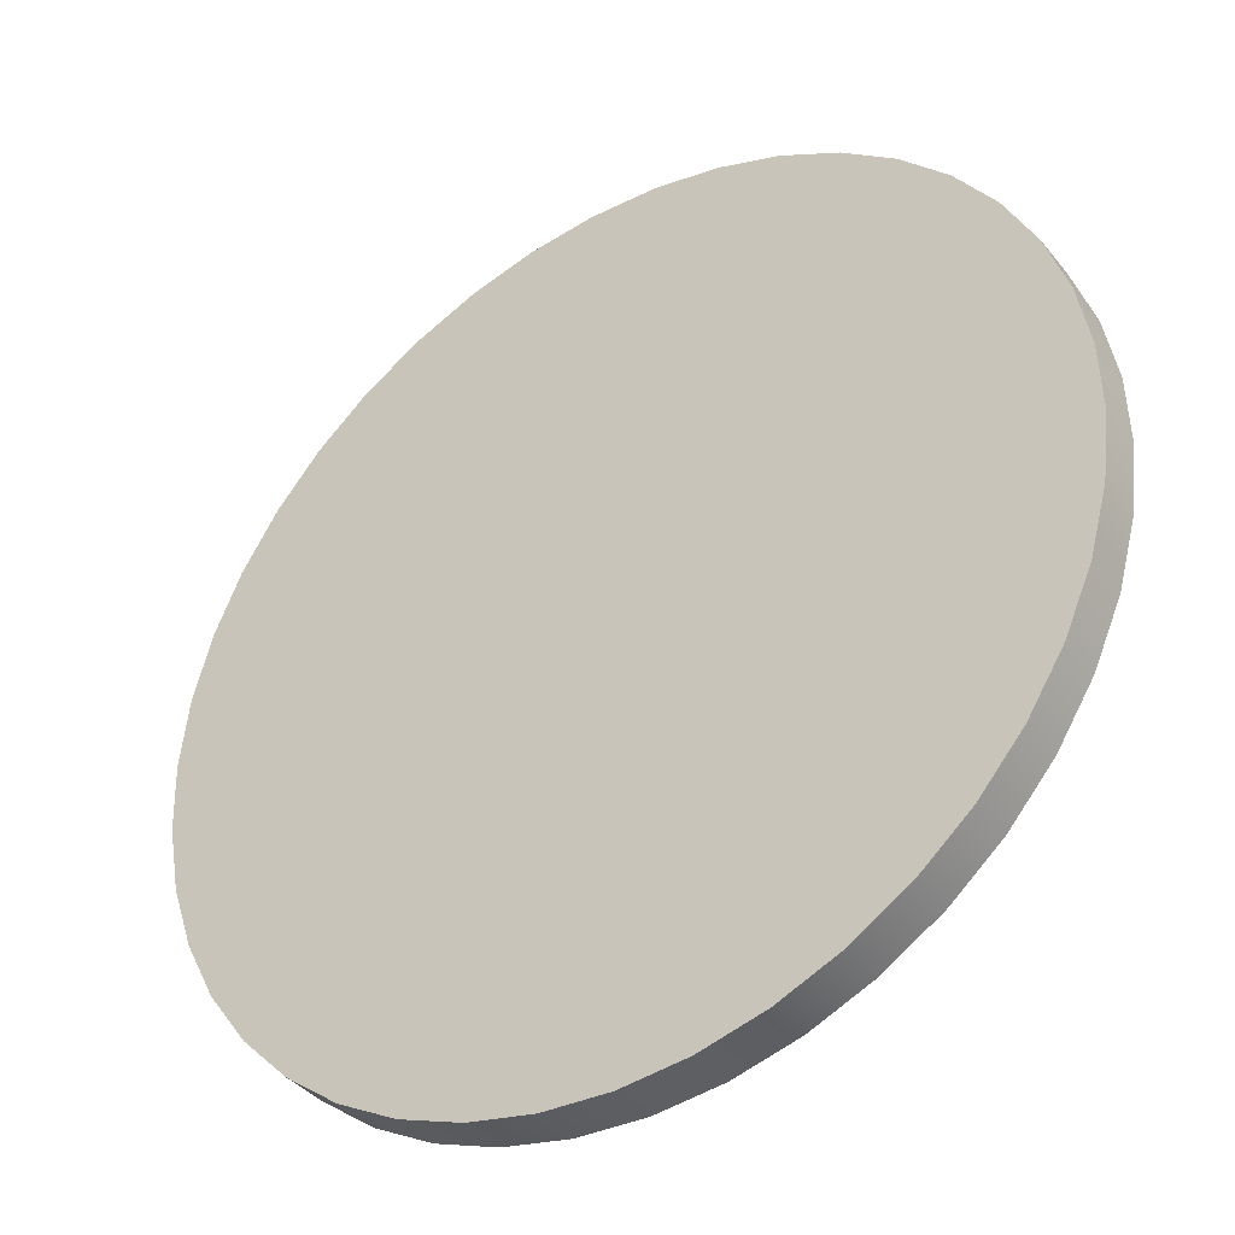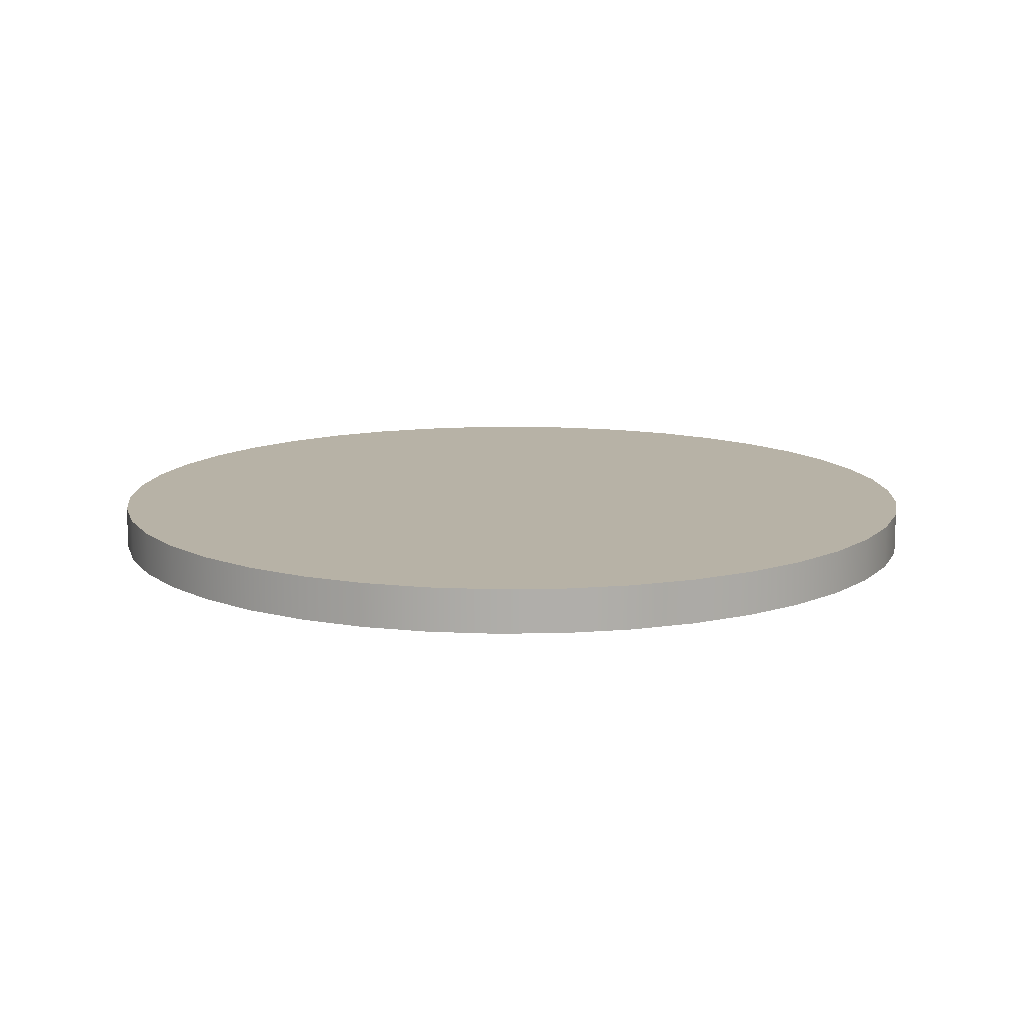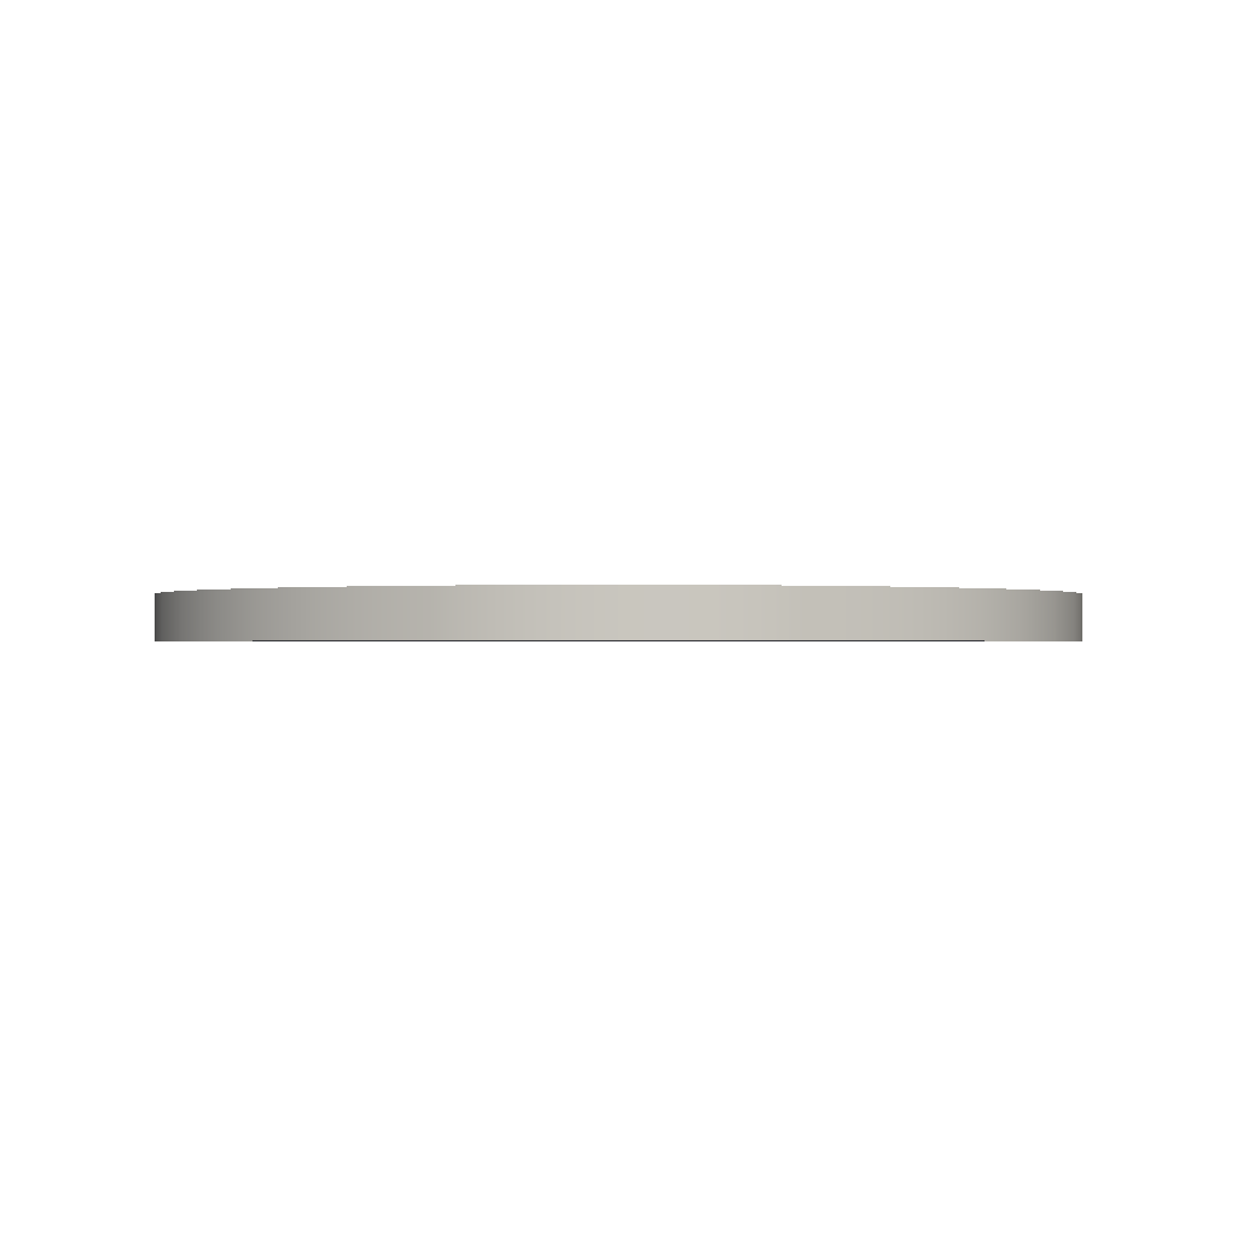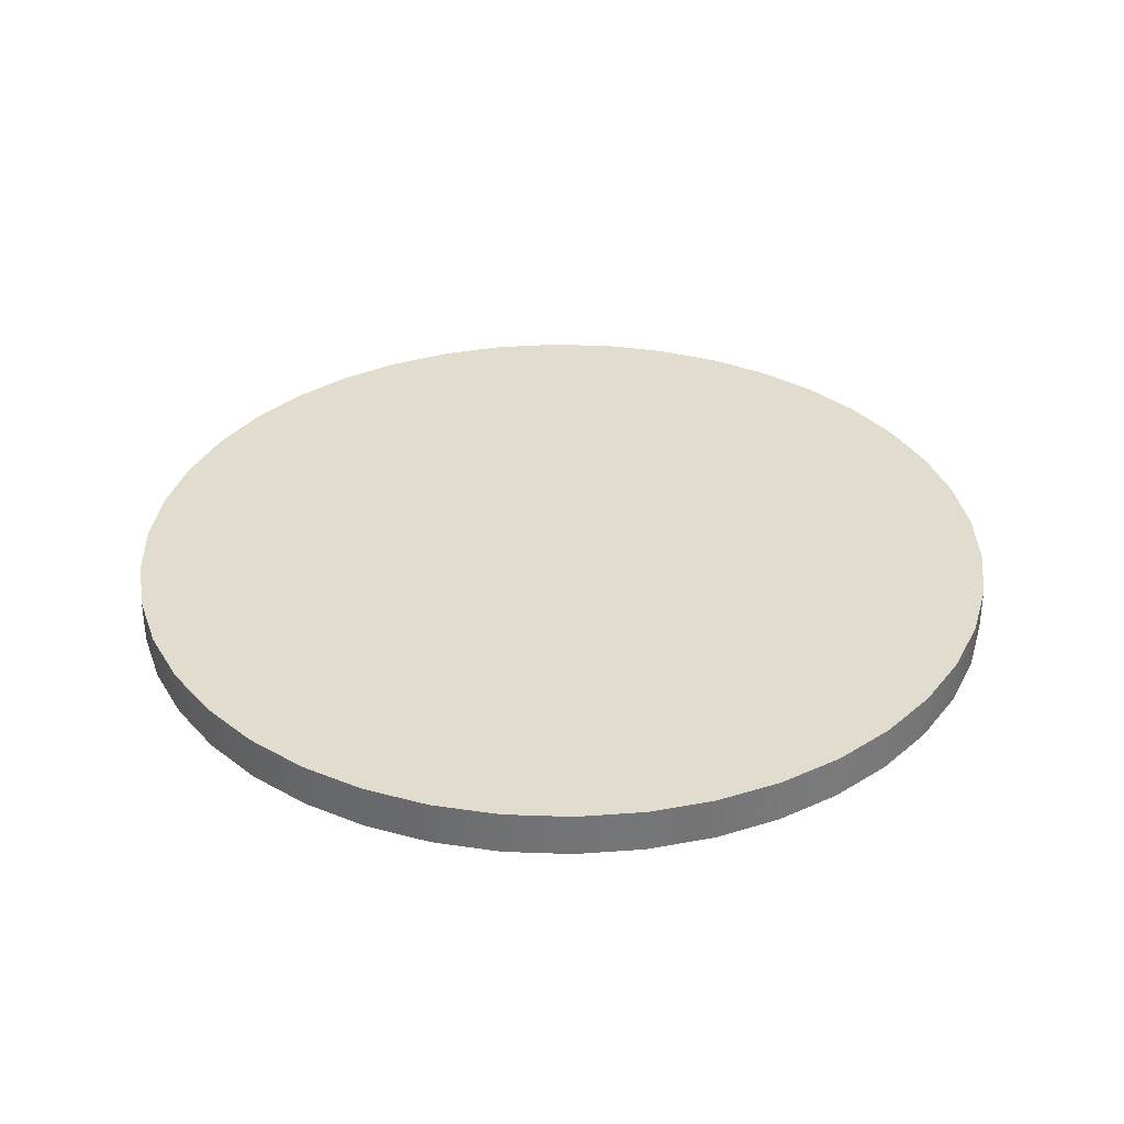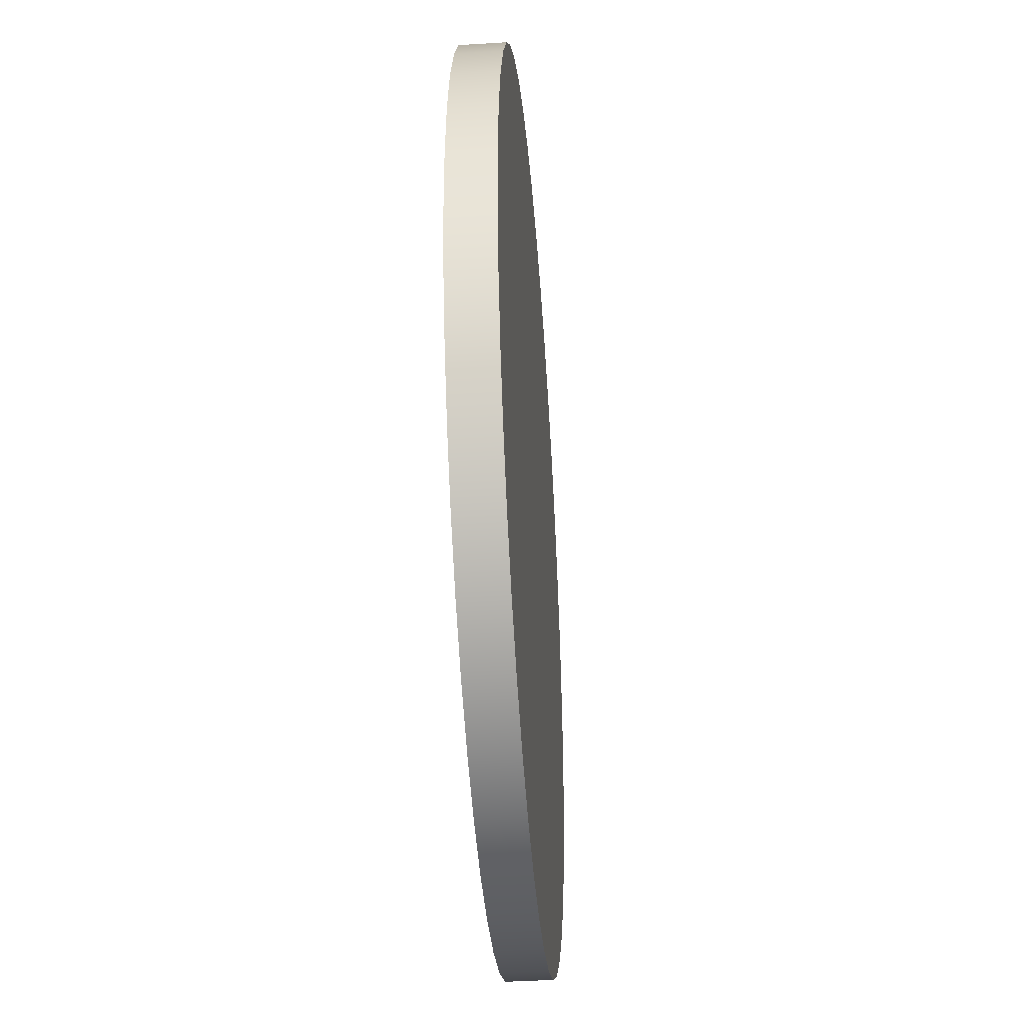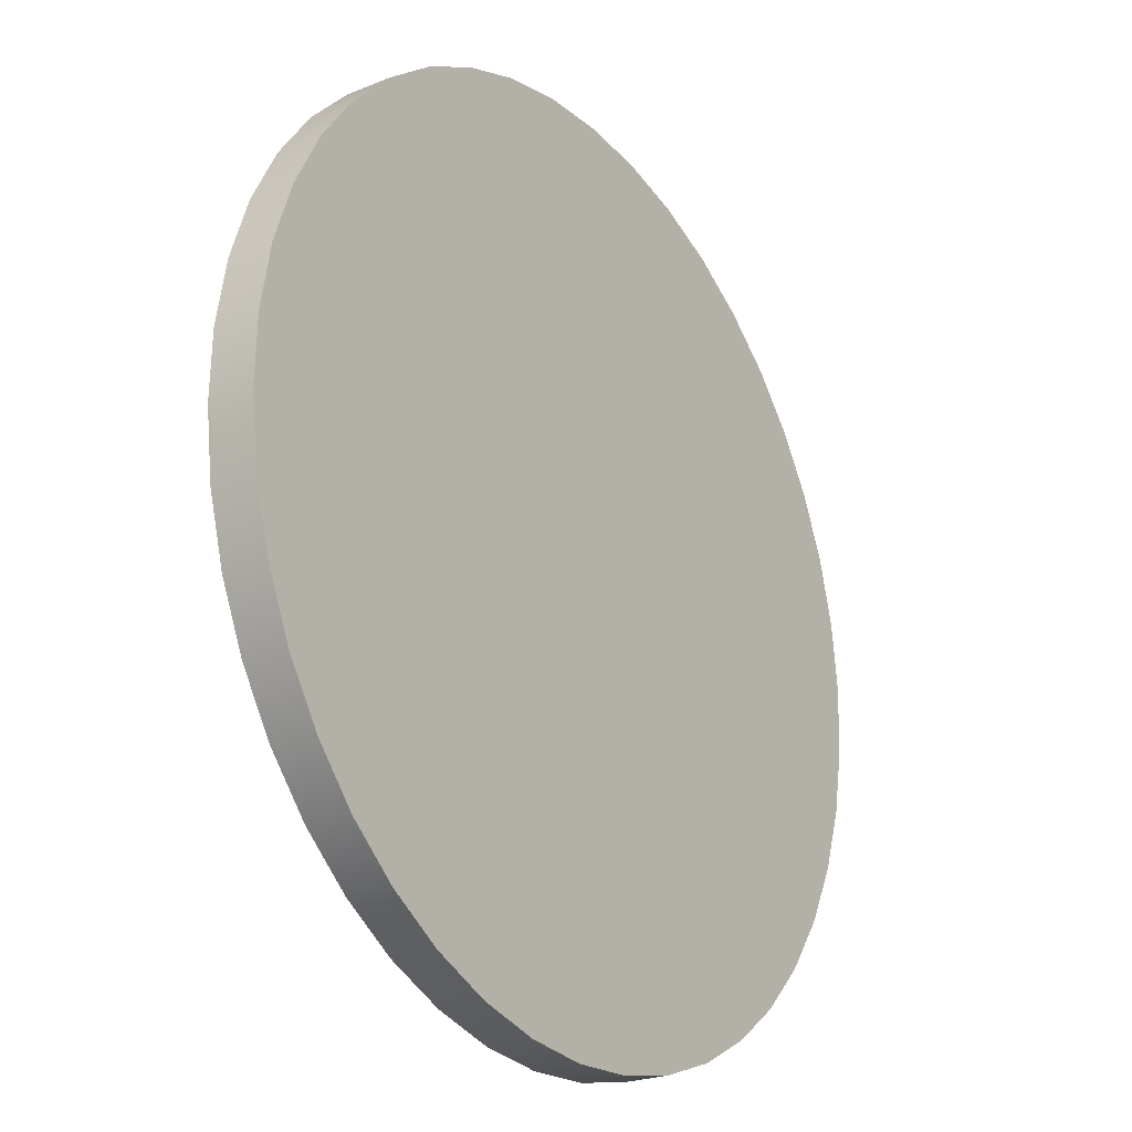
<metadata>
{"format":"obj","ext":"obj","renderer":"f3d","projection":"perspective","resolution":1024,"background":"white","views":[{"elev":-38.5,"azim":34.3,"up":"+Y"},{"elev":12.5,"azim":72.2,"up":"+Z"},{"elev":-0.6,"azim":-58.3,"up":"+Z"},{"elev":34.0,"azim":154.5,"up":"+Z"},{"elev":-40.2,"azim":-85.6,"up":"+Y"},{"elev":-23.5,"azim":124.4,"up":"+Y"}]}
</metadata>
<code>
v -0.9808 0.1951 1.1
v -0.9408 0.3391 1.1
v -0.8797 0.4755 1.1
v -0.799 0.6013 1.1
v -0.7005 0.7137 1.1
v -0.5863 0.8101 1.1
v -0.459 0.8884 1.1
v -0.3214 0.9469 1.1
v -0.1767 0.9843 1.1
v -0.02805 0.9996 1.1
v 0.1213 0.9926 1.1
v 0.2678 0.9635 1.1
v 0.4084 0.9128 1.1
v 0.5399 0.8417 1.1
v 0.6593 0.7518 1.1
v 0.764 0.6452 1.1
v 0.8517 0.5241 1.1
v 0.9203 0.3913 1.1
v 0.9683 0.2498 1.1
v 0.9947 0.1027 1.1
v 0.9989 -0.04673 1.1
v 0.9808 -0.1951 1.1
v 0.9408 -0.3391 1.1
v 0.8797 -0.4755 1.1
v 0.799 -0.6013 1.1
v 0.7005 -0.7137 1.1
v 0.5863 -0.8101 1.1
v 0.459 -0.8884 1.1
v 0.3214 -0.9469 1.1
v 0.1767 -0.9843 1.1
v 0.02805 -0.9996 1.1
v -0.1213 -0.9926 1.1
v -0.2678 -0.9635 1.1
v -0.4084 -0.9128 1.1
v -0.5399 -0.8417 1.1
v -0.6593 -0.7518 1.1
v -0.764 -0.6452 1.1
v -0.8517 -0.5241 1.1
v -0.9203 -0.3913 1.1
v -0.9683 -0.2498 1.1
v -0.9947 -0.1027 1.1
v -0.9989 0.04673 1.1
v -0.9808 0.1951 1
v -0.9989 0.04673 1
v -0.9947 -0.1027 1
v -0.9683 -0.2498 1
v -0.9203 -0.3913 1
v -0.8517 -0.5241 1
v -0.764 -0.6452 1
v -0.6593 -0.7518 1
v -0.5399 -0.8417 1
v -0.4084 -0.9128 1
v -0.2678 -0.9635 1
v -0.1213 -0.9926 1
v 0.02805 -0.9996 1
v 0.1767 -0.9843 1
v 0.3214 -0.9469 1
v 0.459 -0.8884 1
v 0.5863 -0.8101 1
v 0.7005 -0.7137 1
v 0.799 -0.6013 1
v 0.8797 -0.4755 1
v 0.9408 -0.3391 1
v 0.9808 -0.1951 1
v 0.9989 -0.04673 1
v 0.9947 0.1027 1
v 0.9683 0.2498 1
v 0.9203 0.3913 1
v 0.8517 0.5241 1
v 0.764 0.6452 1
v 0.6593 0.7518 1
v 0.5399 0.8417 1
v 0.4084 0.9128 1
v 0.2678 0.9635 1
v 0.1213 0.9926 1
v -0.02805 0.9996 1
v -0.1767 0.9843 1
v -0.3214 0.9469 1
v -0.459 0.8884 1
v -0.5863 0.8101 1
v -0.7005 0.7137 1
v -0.799 0.6013 1
v -0.8797 0.4755 1
v -0.9408 0.3391 1
g face 0
f 2 84 1
f 1 84 43
f 1 43 42
f 42 43 44
f 42 44 41
f 41 44 45
f 41 45 40
f 40 45 46
f 40 46 39
f 39 46 47
f 39 47 38
f 38 47 48
f 38 48 37
f 37 48 49
f 37 49 36
f 36 49 50
f 36 50 35
f 35 50 51
f 35 51 34
f 34 51 52
f 34 52 33
f 33 52 53
f 33 53 32
f 32 53 54
f 32 54 31
f 31 54 55
f 31 55 30
f 30 55 56
f 30 56 29
f 29 56 57
f 29 57 28
f 28 57 58
f 28 58 27
f 27 58 59
f 27 59 26
f 26 59 60
f 26 60 25
f 25 60 61
f 25 61 24
f 24 61 62
f 24 62 23
f 23 62 63
f 23 63 22
f 22 63 64
f 22 64 21
f 21 64 65
f 21 65 20
f 20 65 66
f 20 66 19
f 19 66 67
f 19 67 18
f 18 67 68
f 18 68 17
f 17 68 69
f 17 69 16
f 16 69 70
f 16 70 15
f 15 70 71
f 15 71 14
f 14 71 72
f 14 72 13
f 13 72 73
f 13 73 12
f 12 73 74
f 12 74 11
f 11 74 75
f 11 75 10
f 10 75 76
f 10 76 9
f 9 76 77
f 9 77 8
f 8 77 78
f 8 78 7
f 7 78 79
f 7 79 6
f 6 79 80
f 6 80 5
f 5 80 81
f 5 81 4
f 4 81 82
f 4 82 3
f 3 82 83
f 3 83 2
f 2 83 84
g face 1
f 42 23 1
f 1 23 22
f 1 22 2
f 2 22 21
f 2 21 3
f 3 21 20
f 3 20 4
f 4 20 19
f 4 19 5
f 5 19 18
f 5 18 6
f 6 18 17
f 6 17 7
f 7 17 16
f 7 16 8
f 8 16 15
f 8 15 9
f 9 15 14
f 9 14 10
f 10 14 13
f 10 13 11
f 11 13 12
f 23 42 24
f 24 42 41
f 24 41 25
f 25 41 40
f 25 40 26
f 26 40 39
f 26 39 27
f 27 39 38
f 27 38 28
f 28 38 37
f 28 37 29
f 29 37 36
f 29 36 30
f 30 36 35
f 30 35 31
f 31 35 34
f 31 34 32
f 32 34 33
g face 2
f 84 65 43
f 43 65 64
f 43 64 44
f 44 64 63
f 44 63 45
f 45 63 62
f 45 62 46
f 46 62 61
f 46 61 47
f 47 61 60
f 47 60 48
f 48 60 59
f 48 59 49
f 49 59 58
f 49 58 50
f 50 58 57
f 50 57 51
f 51 57 56
f 51 56 52
f 52 56 55
f 52 55 53
f 53 55 54
f 65 84 66
f 66 84 83
f 66 83 67
f 67 83 82
f 67 82 68
f 68 82 81
f 68 81 69
f 69 81 80
f 69 80 70
f 70 80 79
f 70 79 71
f 71 79 78
f 71 78 72
f 72 78 77
f 72 77 73
f 73 77 76
f 73 76 74
f 74 76 75
g halfedge 0 edge 0
l 1 2 3 4 5 6 7 8 9 10 11 12 13 14 15 16 17 18 19 20 21 22 23 24 25 26 27 28 29 30 31 32 33 34 35 36 37 38 39 40 41 42 1
g halfedge 1 edge 0
l 1 42 41 40 39 38 37 36 35 34 33 32 31 30 29 28 27 26 25 24 23 22 21 20 19 18 17 16 15 14 13 12 11 10 9 8 7 6 5 4 3 2 1
g halfedge 2 edge 1
l 43 44 45 46 47 48 49 50 51 52 53 54 55 56 57 58 59 60 61 62 63 64 65 66 67 68 69 70 71 72 73 74 75 76 77 78 79 80 81 82 83 84 43
g halfedge 3 edge 1
l 43 84 83 82 81 80 79 78 77 76 75 74 73 72 71 70 69 68 67 66 65 64 63 62 61 60 59 58 57 56 55 54 53 52 51 50 49 48 47 46 45 44 43
g vertex 0
p 1
g vertex 1
p 43

</code>
